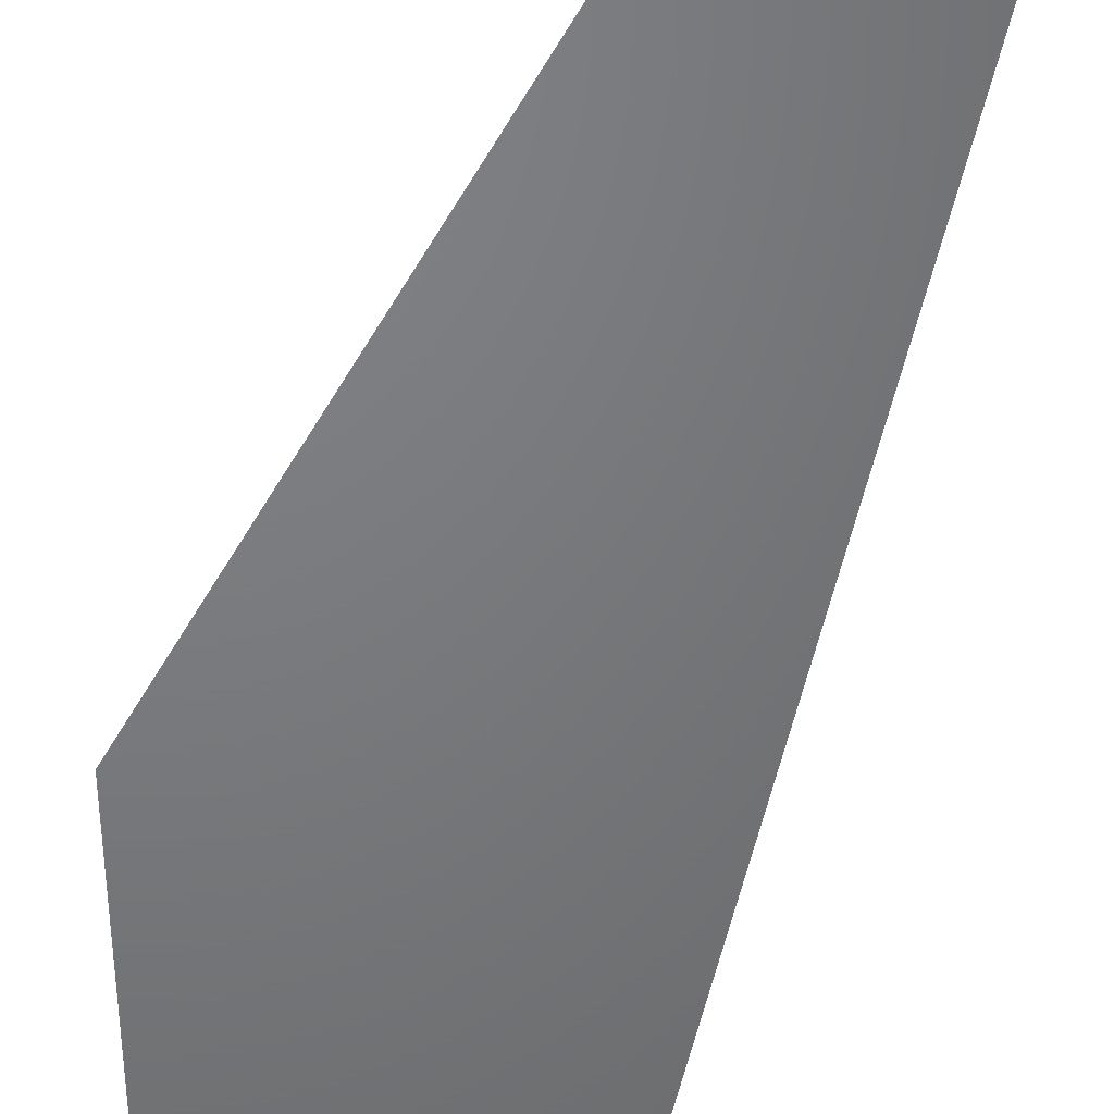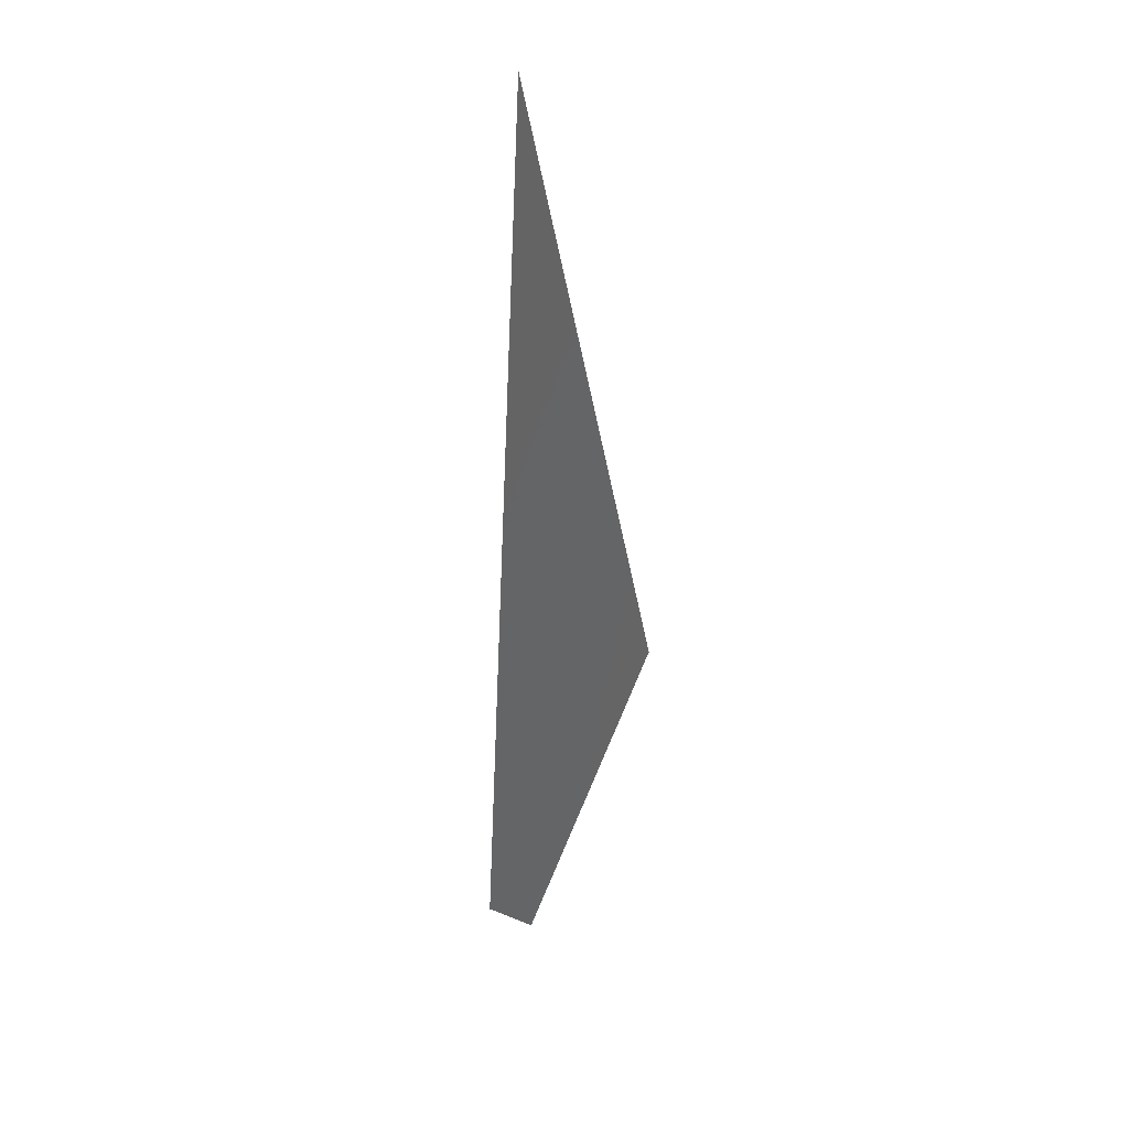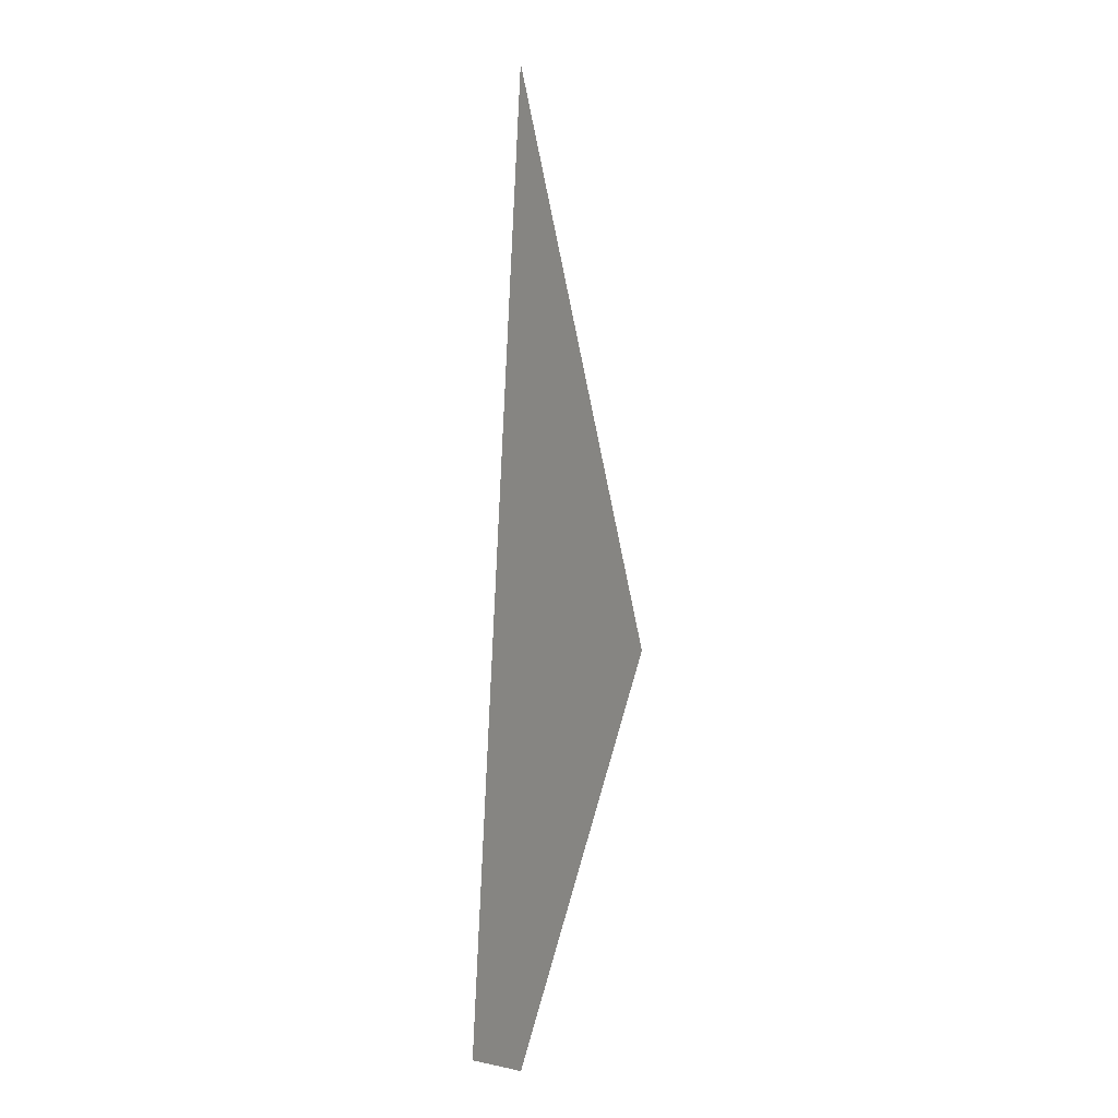
<metadata>
{"format":"stl","ext":"stl","renderer":"f3d","projection":"perspective","resolution":1024,"background":"white","views":[{"elev":-50.4,"azim":-15.0,"up":"+Y"},{"elev":34.1,"azim":-164.9,"up":"+Z"},{"elev":-4.1,"azim":162.1,"up":"+Z"}]}
</metadata>
<code>
# stl→obj: 4 verts, 2 faces
v 12.39 -28.29 10.94
v 12.17 -28.29 9.932
v 12.39 -28.29 9.234
v 12.47 -28.29 9.256
f 1 2 3
f 3 4 1

</code>
